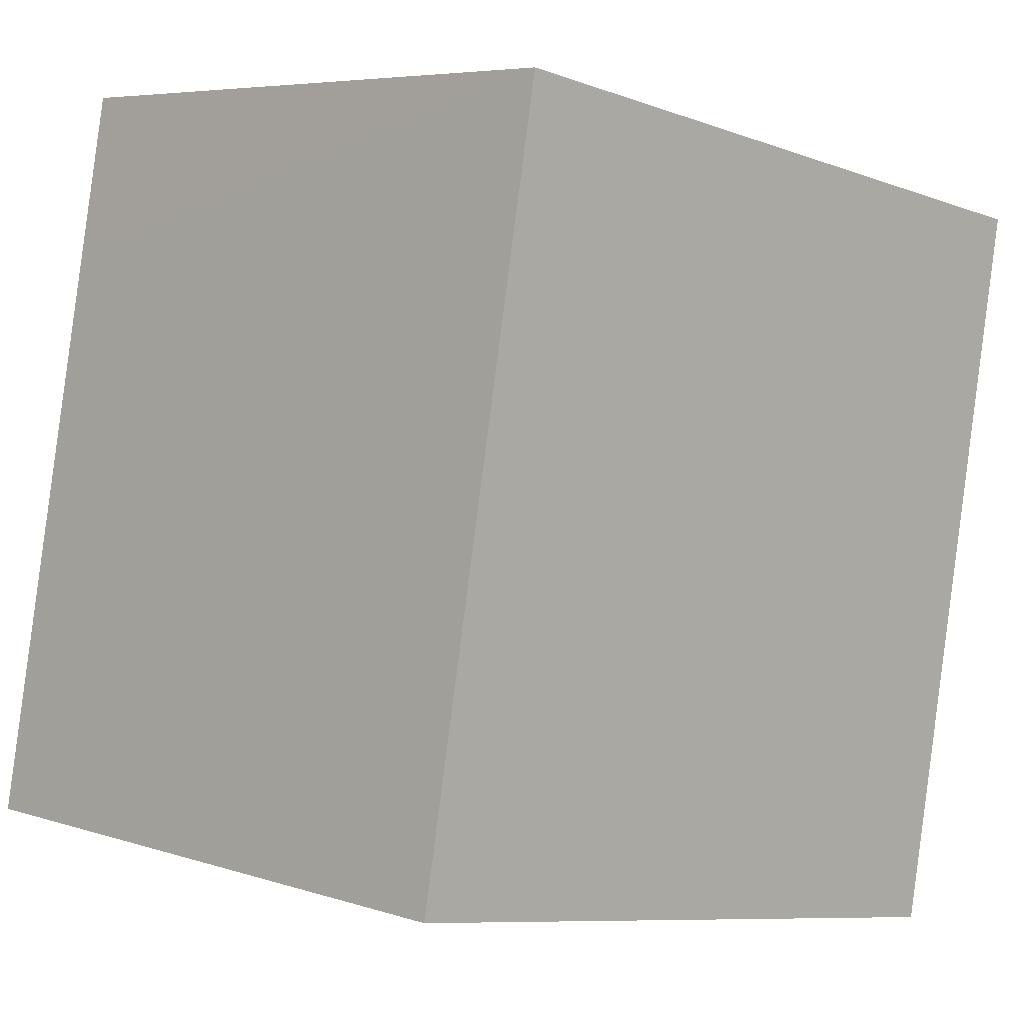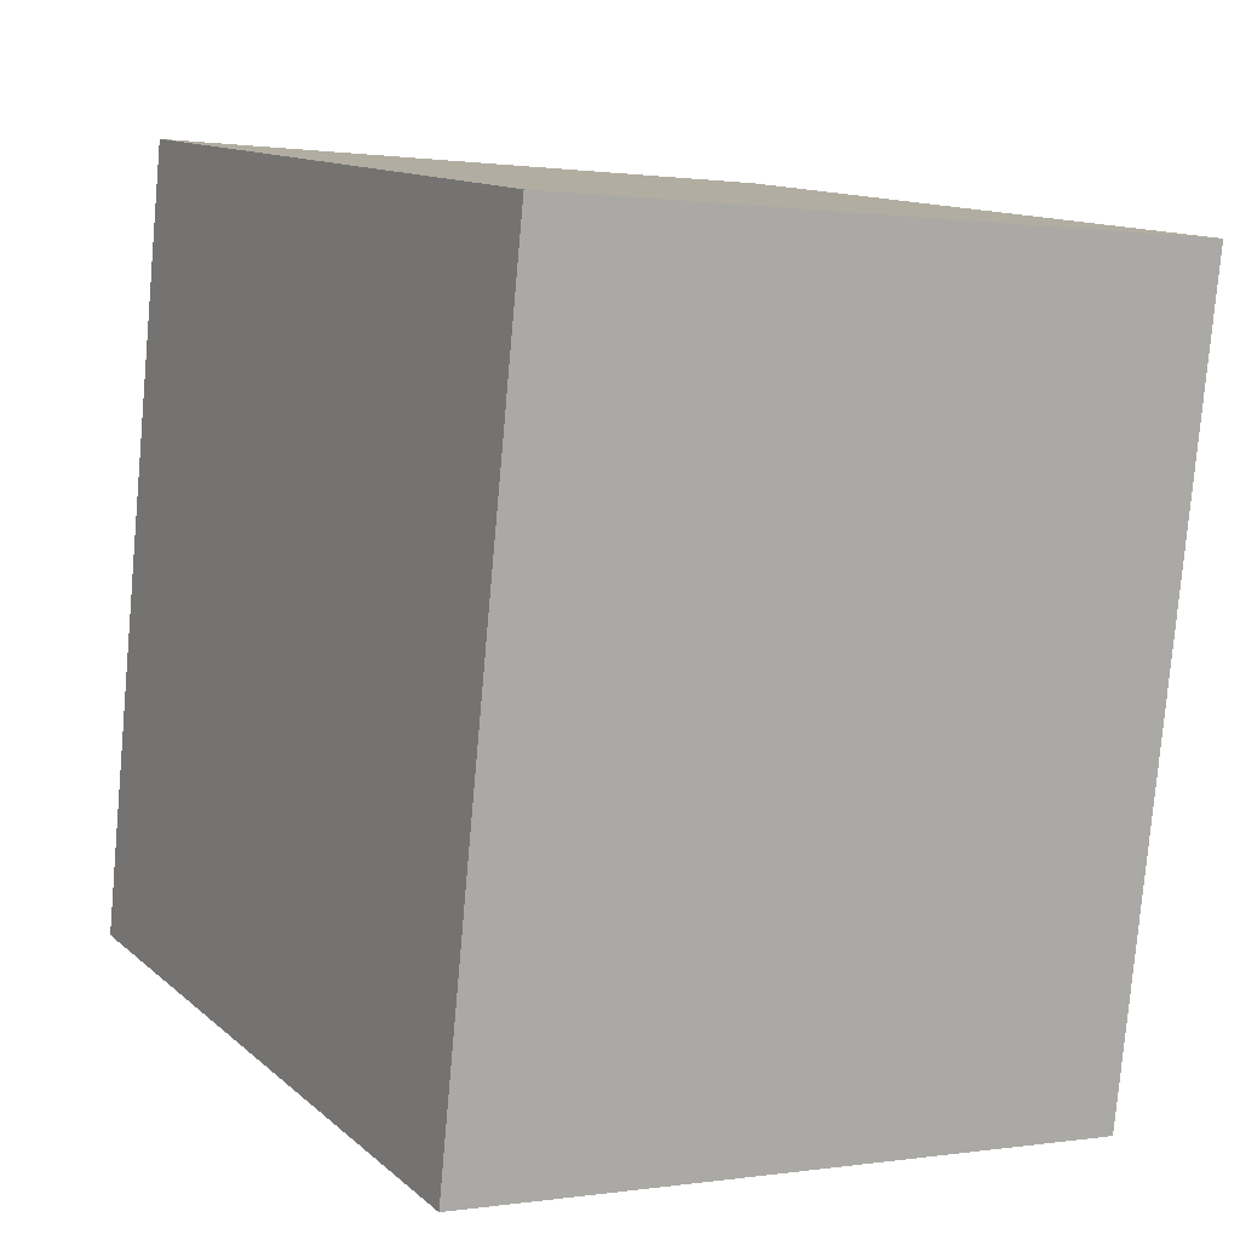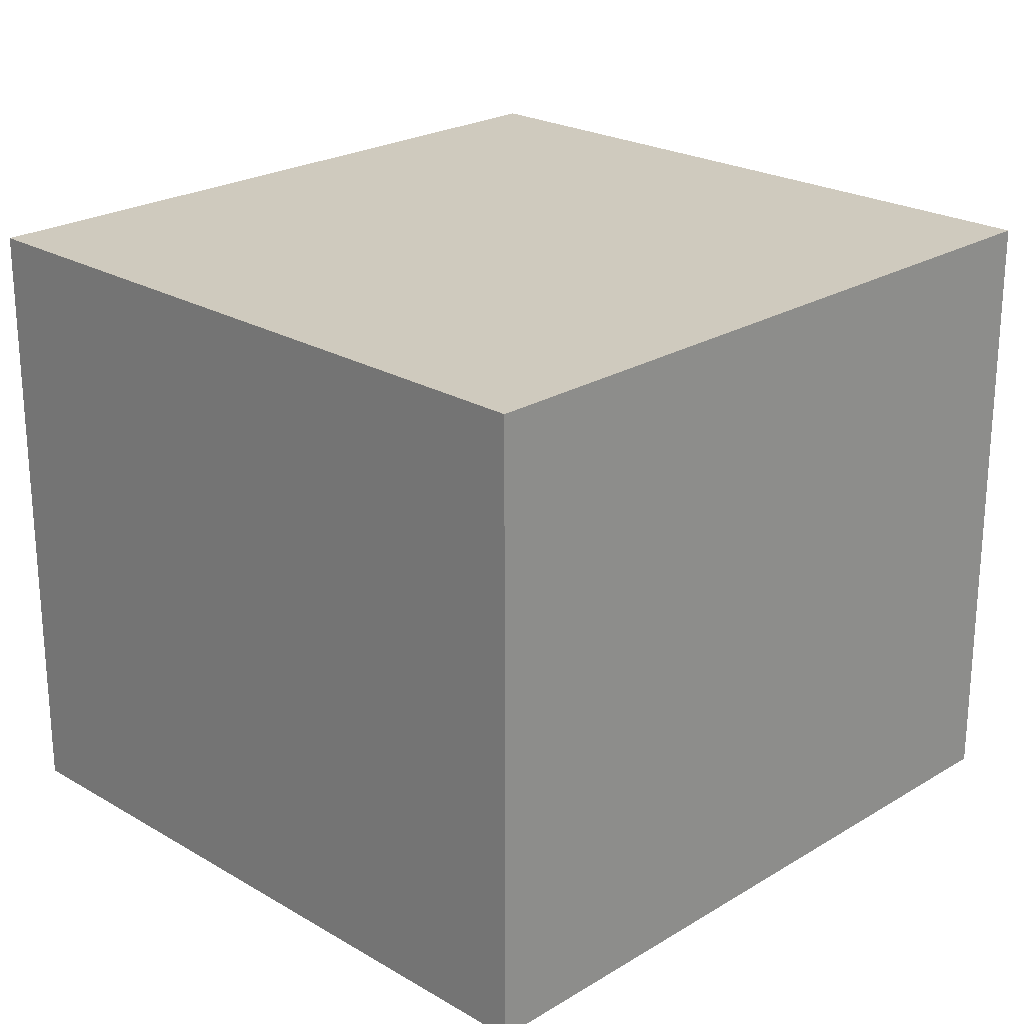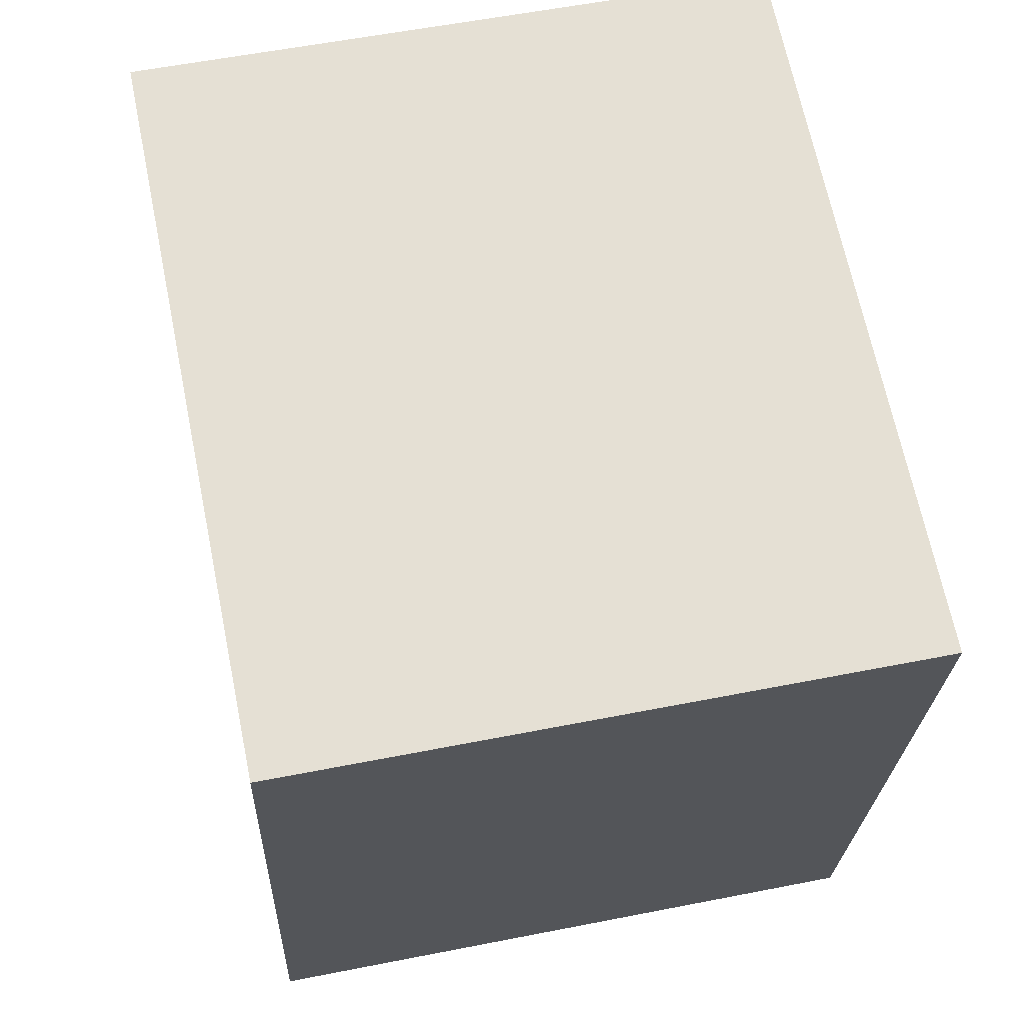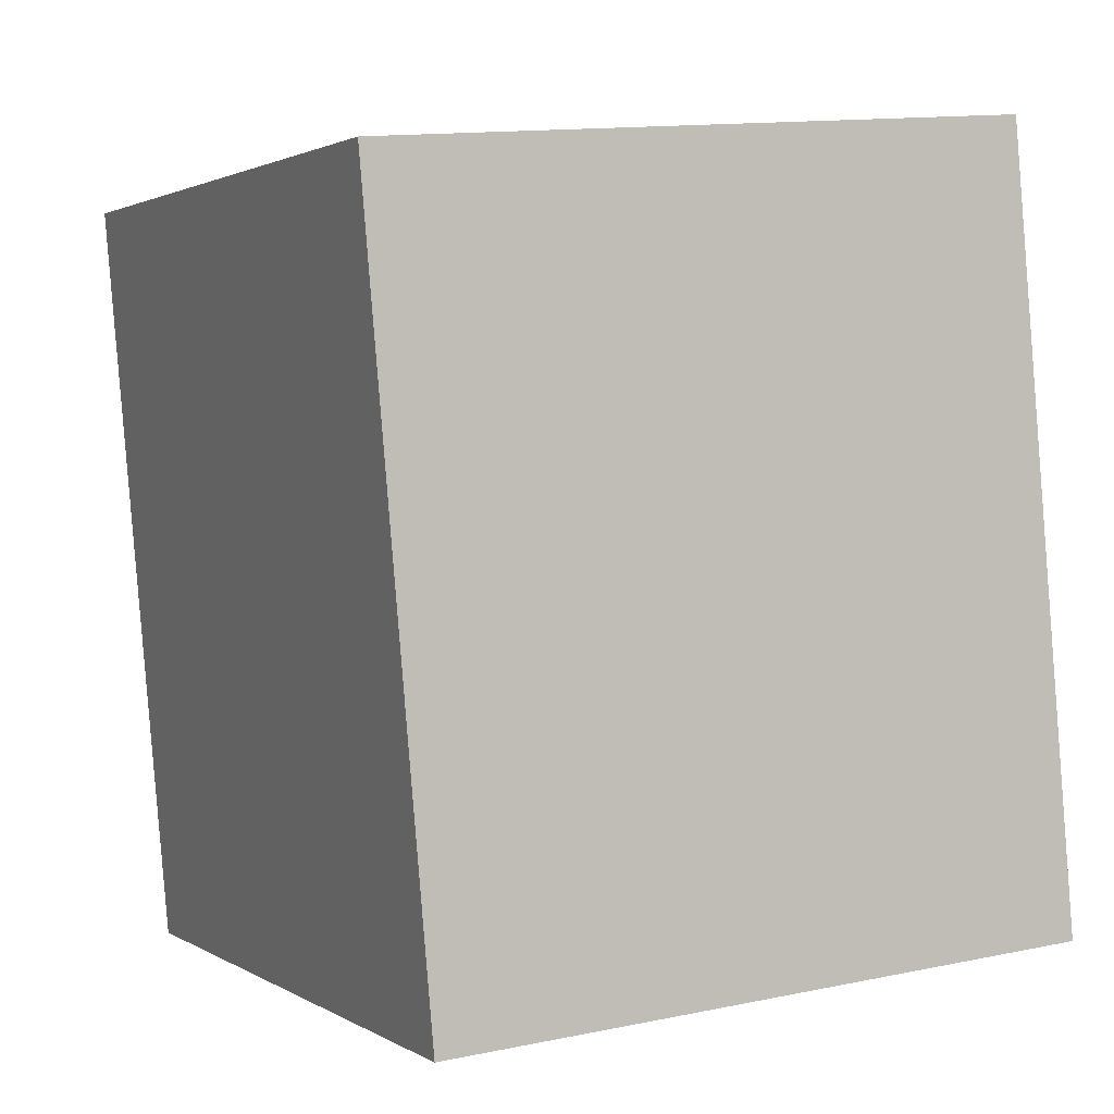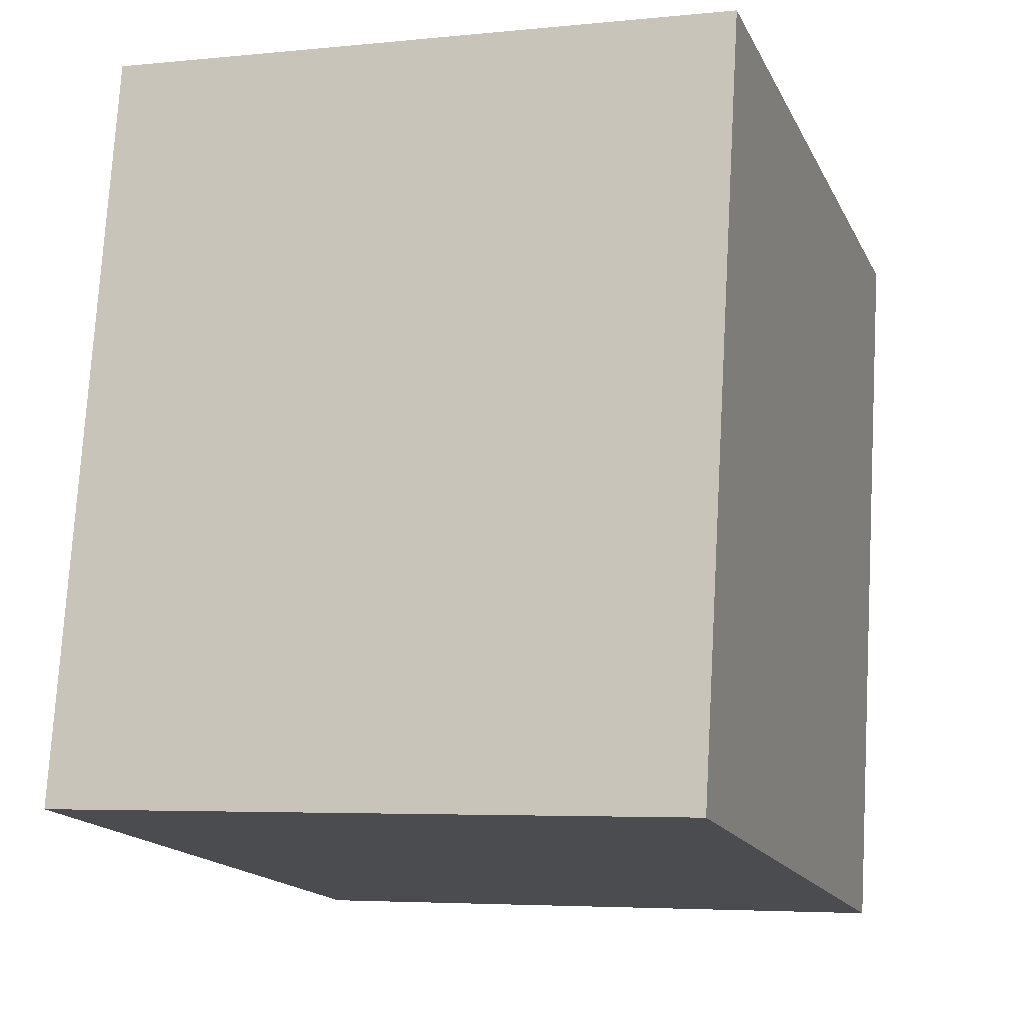
<metadata>
{"format":"obj","ext":"obj","renderer":"f3d","projection":"perspective","resolution":1024,"background":"white","views":[{"elev":6.0,"azim":-45.3,"up":"+Z"},{"elev":0.8,"azim":60.8,"up":"+Z"},{"elev":23.2,"azim":54.8,"up":"+Y"},{"elev":56.4,"azim":78.3,"up":"+Z"},{"elev":12.9,"azim":-115.7,"up":"+Z"},{"elev":-4.7,"azim":-71.6,"up":"+Z"}]}
</metadata>
<code>
v  2.971 2.621 -0.551
v  0.566 2.621 3.058
v  3.543 2.621 2.536
v  0.44 2.621 2.379
v  0 2.621 1.605e-16
v  0.566 -1.872e-16 3.058
v  3.543 -1.553e-16 2.536
v  2.971 3.374e-17 -0.551
v  0 0 0
v  0.44 -1.457e-16 2.379
g defaultobject
f 1 2 3
f 2 1 4
f 4 1 5
f 6 3 2
f 3 6 7
f 7 1 3
f 1 7 8
f 8 5 1
f 5 8 9
f 4 6 2
f 6 4 5
f 6 5 10
f 10 5 9
f 6 8 7
f 8 6 10
f 8 10 9

</code>
